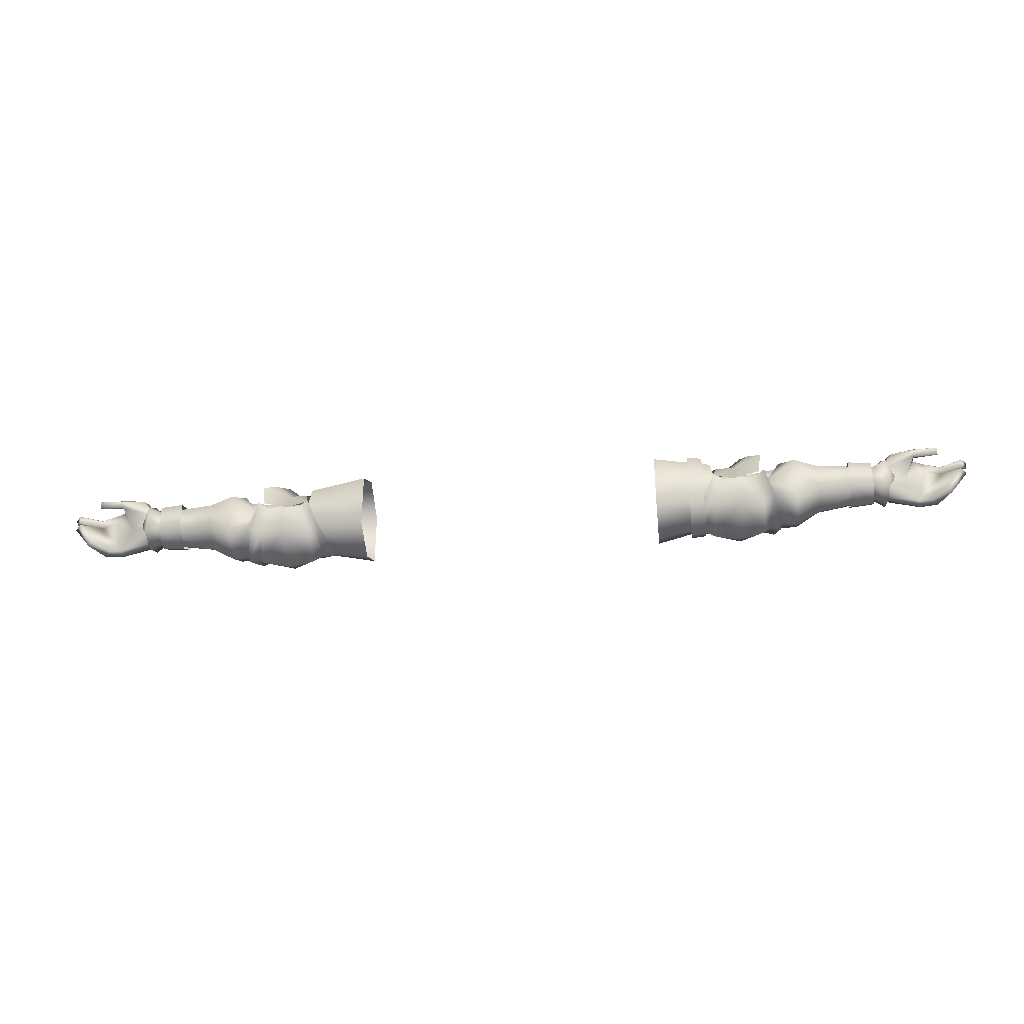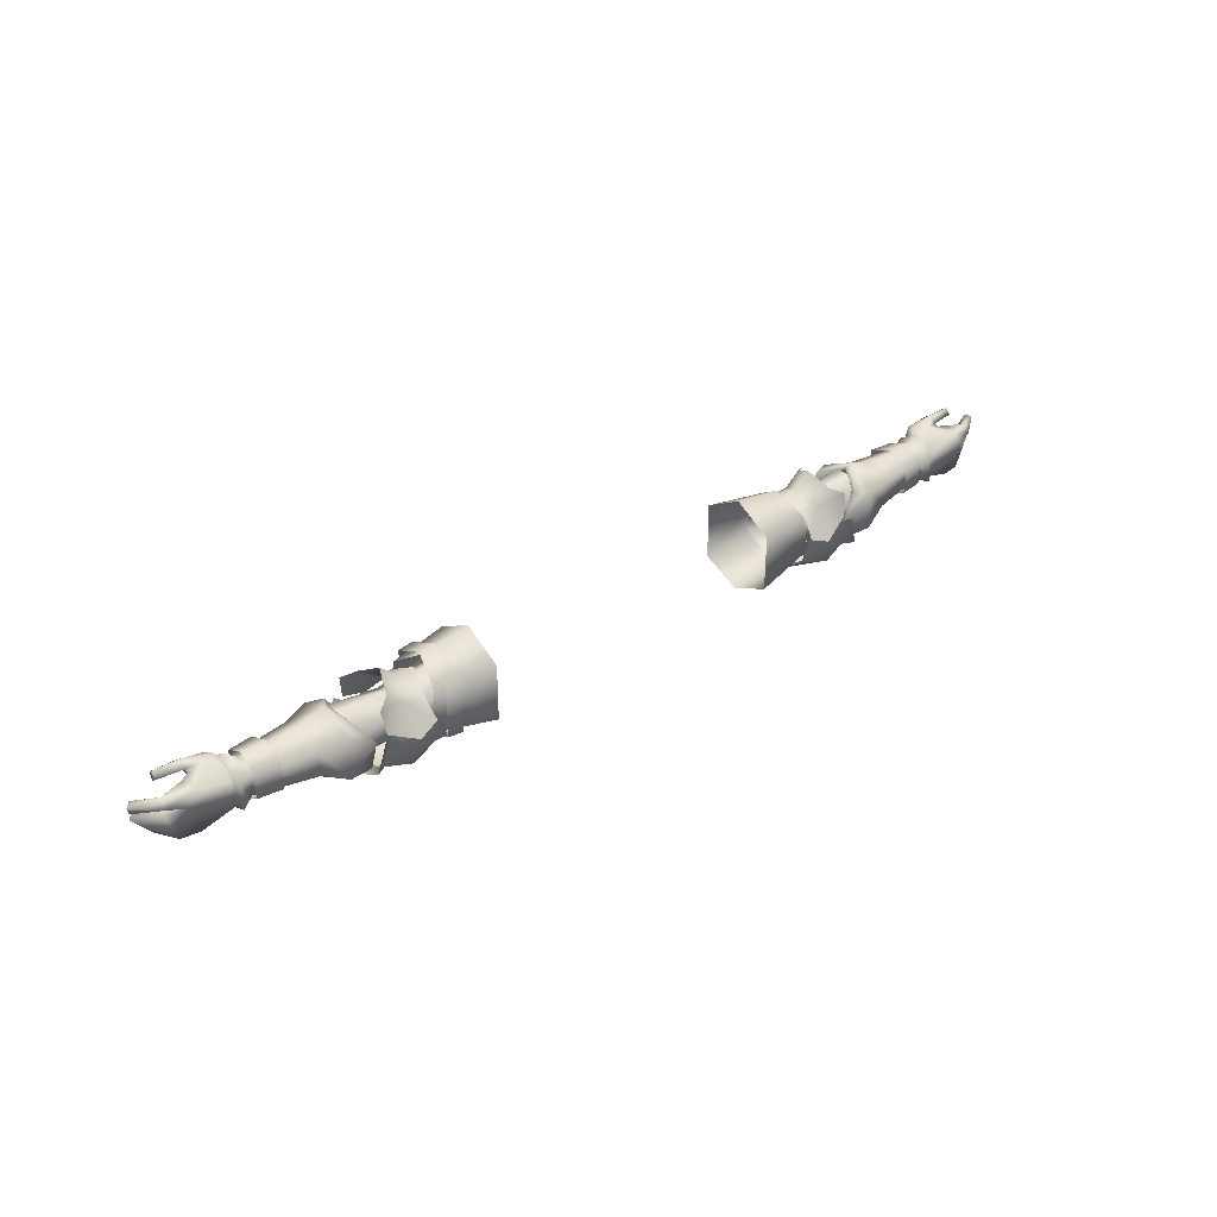
<metadata>
{"format":"obj","ext":"obj","renderer":"f3d","projection":"perspective","resolution":1024,"background":"white","views":[{"elev":-35.3,"azim":6.3,"up":"+Z"},{"elev":35.1,"azim":140.6,"up":"+Z"}]}
</metadata>
<code>
g mesh00
v -49.07 25.97 0.3835
v -44.38 25.42 -0.552
v -44.43 25.42 -4.206
v -44.38 25.42 -0.552
v -49.07 25.97 0.3835
v -44.38 21.44 1.937
v -54.97 19.11 -6.171
v -54.97 21.13 -5.605
v -44.5 21.44 -6.444
v -54.97 24.06 -5.578
v -44.43 25.42 -4.206
v -54.76 26.43 -2.87
v -49.07 25.97 0.3835
v -54.97 23.28 3.03
v -44.38 21.44 1.937
v -54.97 19.26 2.572
v -44.46 17.35 -0.552
v -47.94 17.23 -2.716
v -47.94 17.23 -2.716
v -54.97 19.26 2.572
v -54.97 16.65 -2.967
v -54.97 16.65 -2.967
v -54.97 19.11 -6.171
v -47.94 17.23 -2.716
v -44.5 21.44 -6.444
f 1 2 3
f 4 5 6
f 7 8 9
f 9 8 10
f 9 10 11
f 11 10 12
f 11 12 13
f 13 12 14
f 13 14 15
f 15 14 16
f 15 16 17
f 17 16 18
f 19 20 21
f 22 23 24
f 24 23 25
v -74.3 19.13 -4.001
v -71.89 18.13 -3.007
v -77.39 21.21 -0.924
v -71.88 19.4 0.3909
v -78.98 17.87 2.193
v -79.46 21.81 -5.568
v -71.89 21.17 -4.683
v -74.3 19.13 -4.001
v -71.89 18.13 -3.007
v -80.58 24.64 2.852
v -71.88 24.62 0.2578
v -81.57 25.26 0.4795
v -71.88 24.62 -3.282
v -79.78 23.89 -5.832
v -71.89 21.17 -4.683
v -79.46 21.81 -5.568
v -80.58 24.64 2.852
v -76.5 21.36 4.343
v -71.88 24.62 0.2578
v -74.37 19.64 3.889
v -71.88 22.11 1.736
v -74.97 17.92 3.435
v -71.88 19.4 0.3909
v -79.38 17.5 3.464
v -78.98 17.87 2.193
f 26 27 28
f 28 27 29
f 28 29 30
f 31 32 33
f 33 32 34
f 35 36 37
f 37 36 38
f 37 38 39
f 39 38 40
f 39 40 41
f 42 43 44
f 44 43 45
f 44 45 46
f 46 45 47
f 46 47 48
f 48 47 49
f 48 49 50
v -53.41 24.95 1.501
v -52.92 26.45 1.515
v -54.97 21.52 3.807
v -44.85 28.24 -8.313
v -39.46 21.51 -11.25
v -44.39 21.51 -12.19
v -60.29 21.54 3.205
v -71.11 21.52 2.218
v -71.11 18.58 0.7302
v -52.61 21.52 -9.314
v -51.8 27.25 -6.301
v -48.05 21.36 -9.181
v -50.24 26.66 -2.422
v -73.32 21.52 -5.946
v -75.97 21.52 -0.767
v -73.32 25.69 -4.035
v -71.11 18.58 -3.358
v -60.29 17.27 -3.961
v -60.29 16.88 0.594
v -73.32 25.69 1.322
v -75.97 21.52 -0.767
v -73.32 21.52 4.195
v -49.44 27.02 -7.368
v -49.9 28.77 -1.228
v -48.04 27.27 -2.085
v -39.92 15.64 -6.745
v -38.3 14.63 -5.849
v -40.29 15.15 -0.7361
v -51.5 28.39 -7.099
v -50.24 21.51 -10.02
v -52.53 21.51 -10.49
v -49.44 16.12 -7.368
v -51.5 14.63 -7.099
v -38.3 28.39 -5.849
v -39.92 27.39 -6.745
v -40.29 27.87 -0.7361
v -41.94 27.27 -2.085
v -75.97 21.52 -0.767
v -73.32 17.48 -4.035
v -35.15 21.51 -10.25
v -37.51 21.51 -9.91
v -60.29 17.27 -3.961
v -71.11 18.58 -3.358
v -60.29 21.54 -6.925
v -71.11 21.52 -4.817
v -71.11 24.28 -3.358
v -75.97 21.52 -0.767
v -73.32 17.48 -4.035
v -73.32 17.48 1.322
v -75.97 21.52 -0.767
v -75.97 21.52 -0.767
v -45.21 14.95 -2.092
v -48.04 15.73 -2.092
v -49.9 14.25 -1.228
v -45.21 28.06 -2.085
v -71.11 24.28 0.7302
v -60.29 26.3 0.594
v -60.29 26.3 -3.961
v -55.84 21.54 -9.579
v -51.8 15.47 -6.301
v -55.84 15.78 -6.265
v -50.24 16.4 -2.422
v -55.84 15.55 1.445
v -52.92 16.59 1.515
v -55.84 21.53 4.454
v -41.94 15.73 -2.092
v -44.85 14.78 -8.313
v -49.59 21.51 -10.94
v -71.11 18.58 -3.358
v -71.11 21.52 -4.817
v -71.11 24.28 -3.358
v -71.11 24.28 0.7302
v -71.11 21.52 2.218
v -71.11 18.58 0.7302
v -71.11 18.58 -3.358
v -55.84 15.78 -6.265
v -55.84 15.55 1.445
v -55.84 27.54 1.445
v -55.84 27.5 -6.265
v -55.84 15.78 -6.265
v -53.41 18.09 0.7603
f 51 52 53
f 54 55 56
f 57 58 59
f 60 61 62
f 62 61 63
f 64 65 66
f 67 68 59
f 59 68 69
f 59 69 57
f 70 71 72
f 73 74 75
f 76 77 78
f 79 80 81
f 81 80 82
f 81 82 83
f 84 85 86
f 86 85 87
f 88 64 89
f 84 90 85
f 85 90 91
f 85 91 55
f 92 93 94
f 94 93 95
f 94 95 96
f 97 98 99
f 52 51 63
f 100 99 72
f 101 70 66
f 102 103 82
f 82 103 104
f 82 104 83
f 55 54 85
f 85 54 105
f 85 105 87
f 58 57 106
f 106 57 107
f 106 107 96
f 96 107 108
f 96 108 94
f 109 110 111
f 111 110 112
f 111 112 113
f 113 112 114
f 113 114 115
f 78 116 76
f 76 116 102
f 76 102 117
f 117 102 82
f 117 82 118
f 118 82 80
f 118 80 73
f 73 80 79
f 73 79 74
f 119 89 120
f 120 89 64
f 120 64 121
f 121 64 66
f 121 66 122
f 122 66 70
f 122 70 123
f 123 70 72
f 123 72 124
f 124 72 99
f 124 99 125
f 125 99 98
f 68 126 69
f 69 126 127
f 69 127 57
f 57 127 115
f 57 115 107
f 107 115 128
f 107 128 108
f 108 128 129
f 108 129 94
f 94 129 109
f 94 109 92
f 92 109 130
f 90 77 91
f 91 77 76
f 91 76 55
f 55 76 117
f 55 117 56
f 56 117 118
f 56 118 54
f 54 118 73
f 54 73 105
f 105 73 75
f 112 131 114
f 114 131 53
f 114 53 115
f 115 53 52
f 115 52 128
f 128 52 63
f 128 63 129
f 129 63 61
f 129 61 109
f 109 61 60
f 109 60 110
f 110 60 62
f 110 62 112
v 49.06 25.97 0.3835
v 54.75 26.43 -2.87
v 44.42 25.42 -4.206
v 44.37 21.44 1.937
v 49.06 25.97 0.3835
v 44.37 25.42 -0.552
v 44.42 25.42 -4.206
v 54.75 26.43 -2.87
v 49.06 25.97 0.3835
v 54.96 23.28 3.03
v 44.37 21.44 1.937
v 54.96 19.26 2.572
v 44.45 17.35 -0.552
v 47.93 17.23 -2.716
v 54.96 16.65 -2.967
v 54.96 19.26 2.572
v 54.96 16.65 -2.967
v 47.93 17.23 -2.716
v 54.96 19.11 -6.171
v 44.49 21.44 -6.444
v 54.96 21.13 -5.605
v 44.42 25.42 -4.206
v 54.96 24.06 -5.578
v 54.75 26.43 -2.87
f 132 133 134
f 135 136 137
f 137 136 138
f 139 140 141
f 141 140 142
f 141 142 143
f 143 142 144
f 143 144 145
f 146 147 145
f 148 149 150
f 150 149 151
f 150 151 152
f 152 151 153
f 152 153 154
f 154 153 155
v 49.42 16.12 -7.368
v 49.88 14.25 -1.228
v 48.03 15.73 -2.092
v 39.9 27.39 -6.745
v 37.49 21.51 -9.91
v 38.29 28.39 -5.849
v 60.27 21.54 -6.925
v 71.09 21.52 -4.817
v 71.09 18.58 -3.358
v 49.42 27.02 -7.368
v 45.2 28.06 -2.085
v 48.03 27.27 -2.085
v 73.3 17.48 1.322
v 73.3 17.48 -4.035
v 75.96 21.52 -0.767
v 45.2 14.95 -2.092
v 73.3 25.69 -4.035
v 73.3 25.69 1.322
v 75.96 21.52 -0.767
v 73.3 21.52 4.195
v 75.96 21.52 -0.767
v 50.23 26.66 -2.422
v 53.4 24.95 1.501
v 52.91 26.45 1.515
v 54.96 21.52 3.807
v 52.59 21.52 -9.314
v 48.04 21.36 -8.416
v 51.79 27.25 -6.301
v 75.96 21.52 -0.767
v 73.3 21.52 -5.946
v 60.27 17.27 -3.961
v 75.96 21.52 -0.767
v 51.48 28.39 -7.099
v 49.88 28.77 -1.228
v 40.28 15.15 -0.7361
v 38.29 14.63 -5.849
v 39.9 15.64 -6.745
v 35.29 21.51 -10.25
v 51.48 14.63 -7.099
v 50.23 21.51 -10.02
v 52.52 21.51 -10.49
v 40.28 27.87 -0.7361
v 73.3 17.48 -4.035
v 75.96 21.52 -0.767
v 41.92 27.27 -2.085
v 44.84 28.24 -8.313
v 39.44 21.51 -11.25
v 44.37 21.51 -12.19
v 71.09 24.28 -3.358
v 60.27 26.3 -3.961
v 71.09 24.28 0.7302
v 60.27 26.3 0.594
v 60.27 21.54 3.205
v 55.83 21.53 4.454
v 52.91 16.59 1.515
v 55.83 15.55 1.445
v 50.23 16.4 -2.422
v 55.83 15.78 -6.265
v 51.79 15.47 -6.301
v 55.83 21.54 -9.579
v 60.27 17.27 -3.961
v 71.09 18.58 -3.358
v 60.27 16.88 0.594
v 71.09 18.58 0.7302
v 71.09 21.52 2.218
v 49.58 21.51 -10.94
v 44.84 14.78 -8.313
v 41.92 15.73 -2.092
v 71.09 18.58 -3.358
v 71.09 18.58 0.7302
v 71.09 21.52 2.218
v 71.09 24.28 0.7302
v 71.09 24.28 -3.358
v 71.09 21.52 -4.817
v 71.09 18.58 -3.358
v 55.83 15.78 -6.265
v 55.83 27.5 -6.265
v 55.83 27.54 1.445
v 55.83 15.55 1.445
v 55.83 15.78 -6.265
v 53.4 18.09 0.7603
f 156 157 158
f 159 160 161
f 162 163 164
f 165 166 167
f 168 169 170
f 158 171 156
f 172 173 174
f 175 168 176
f 177 178 179
f 179 178 180
f 181 182 183
f 183 182 177
f 172 184 185
f 164 186 162
f 175 187 173
f 188 165 189
f 189 165 167
f 190 191 192
f 192 191 193
f 157 156 194
f 194 156 195
f 194 195 196
f 159 161 197
f 198 185 199
f 197 200 159
f 159 200 166
f 159 166 201
f 160 159 202
f 202 159 201
f 202 201 203
f 163 162 204
f 204 162 205
f 204 205 206
f 206 205 207
f 206 207 208
f 209 210 211
f 211 210 212
f 211 212 213
f 213 212 214
f 213 214 215
f 216 217 218
f 218 217 219
f 218 219 208
f 208 219 220
f 208 220 206
f 188 196 165
f 165 196 195
f 165 195 221
f 221 195 156
f 221 156 222
f 222 156 171
f 222 171 192
f 192 171 223
f 192 223 190
f 224 169 225
f 225 169 168
f 225 168 226
f 226 168 175
f 226 175 227
f 227 175 173
f 227 173 228
f 228 173 172
f 228 172 229
f 229 172 185
f 229 185 230
f 230 185 198
f 186 231 162
f 162 231 215
f 162 215 205
f 205 215 232
f 205 232 207
f 207 232 233
f 207 233 208
f 208 233 209
f 208 209 218
f 218 209 234
f 218 234 216
f 216 234 235
f 166 165 201
f 201 165 221
f 201 221 203
f 203 221 222
f 203 222 202
f 202 222 192
f 202 192 160
f 160 192 193
f 160 193 161
f 212 182 214
f 214 182 181
f 214 181 215
f 215 181 183
f 215 183 232
f 232 183 177
f 232 177 233
f 233 177 179
f 233 179 209
f 209 179 180
f 209 180 210
f 210 180 236
f 210 236 212
v 44.31 17.43 1.856
v 43.82 13.74 -3.378
v 48.9 15.27 -0.9214
v 44.49 17.35 -4.206
v 44.49 21.44 -6.444
v 47.93 17.23 -2.716
v 42.74 21.5 4.385
v 44.31 25.57 1.856
v 40.64 26.34 1.306
v 49.46 15.84 3.399
v 47.07 17.47 4.512
v 44.45 17.35 -0.552
v 44.49 17.35 -4.206
v 47.93 17.23 -2.716
v 48.9 27.73 -0.9214
v 43.82 29.27 -3.378
v 40.16 28.67 -1.835
v 45.57 21.5 6.788
v 47.07 25.42 4.512
v 49.46 27.16 3.399
v 39.3 21.5 3.981
v 40.64 16.66 1.306
v 40.16 14.34 -1.835
v 36.23 16.59 -4.454
v 36.17 16.59 -0.2143
v 36.13 21.52 3.309
v 44.37 21.44 1.937
v 36.17 26 -0.2143
v 44.37 25.42 -0.552
v 36.23 26 -4.454
v 44.42 25.42 -4.206
v 36.27 21.54 -6.756
v 36.23 16.59 -4.454
v 28.78 14.18 2.822
v 39.59 16.19 2.079
v 28.78 21.62 7.292
v 38.02 21.53 5.719
v 28.78 29.02 3.462
v 39.37 27.06 2.55
v 28.78 29.02 -7.103
v 40.88 27.06 -5.18
v 28.78 21.62 -10.88
v 44.12 21.53 -8.196
v 28.78 14.18 -7.797
v 41.09 16.16 -5.786
f 237 238 239
f 240 241 242
f 243 244 245
f 239 246 237
f 237 246 247
f 237 247 243
f 248 249 250
f 251 252 244
f 244 252 253
f 244 253 245
f 247 254 243
f 243 254 255
f 243 255 244
f 244 255 256
f 244 256 251
f 245 257 243
f 243 257 258
f 243 258 237
f 237 258 259
f 237 259 238
f 260 249 261
f 261 249 248
f 261 248 262
f 262 248 263
f 262 263 264
f 264 263 265
f 264 265 266
f 266 265 267
f 266 267 268
f 268 267 241
f 268 241 269
f 269 241 240
f 270 271 272
f 272 271 273
f 272 273 274
f 274 273 275
f 274 275 276
f 276 275 277
f 276 277 278
f 278 277 279
f 278 279 280
f 280 279 281
f 280 281 270
f 270 281 271
v -44.32 17.43 1.856
v -49.48 15.84 3.399
v -48.91 15.27 -0.9214
v -47.94 17.23 -2.716
v -44.51 17.35 -4.206
v -44.46 17.35 -0.552
v -44.32 25.57 1.856
v -43.83 29.27 -3.378
v -48.91 27.73 -0.9214
v -47.94 17.23 -2.716
v -44.5 21.44 -6.444
v -44.51 17.35 -4.206
v -40.65 16.66 1.306
v -42.75 21.5 4.385
v -47.09 17.47 4.512
v -43.83 13.74 -3.378
v -40.17 14.34 -1.835
v -49.48 27.16 3.399
v -47.09 25.42 4.512
v -45.59 21.5 6.788
v -39.31 21.5 3.981
v -40.65 26.34 1.306
v -40.17 28.67 -1.835
v -36.25 16.59 -4.454
v -36.28 21.54 -6.756
v -36.25 26 -4.454
v -44.43 25.42 -4.206
v -36.18 26 -0.2143
v -44.38 25.42 -0.552
v -36.15 21.52 3.309
v -44.38 21.44 1.937
v -36.18 16.59 -0.2143
v -36.25 16.59 -4.454
v -28.8 29.02 -7.103
v -40.89 27.06 -5.18
v -28.8 29.02 3.462
v -39.39 27.06 2.55
v -28.8 21.62 7.292
v -38.04 21.53 5.719
v -28.8 14.18 2.822
v -39.6 16.19 2.079
v -28.8 14.18 -7.797
v -41.1 16.16 -5.786
v -28.8 21.62 -10.88
v -44.13 21.53 -8.196
f 282 283 284
f 285 286 287
f 288 289 290
f 291 292 293
f 294 295 282
f 282 295 296
f 282 296 283
f 284 297 282
f 282 297 298
f 282 298 294
f 290 299 288
f 288 299 300
f 288 300 295
f 295 300 301
f 295 301 296
f 294 302 295
f 295 302 303
f 295 303 288
f 288 303 304
f 288 304 289
f 305 293 306
f 306 293 292
f 306 292 307
f 307 292 308
f 307 308 309
f 309 308 310
f 309 310 311
f 311 310 312
f 311 312 313
f 313 312 287
f 313 287 314
f 314 287 286
f 315 316 317
f 317 316 318
f 317 318 319
f 319 318 320
f 319 320 321
f 321 320 322
f 321 322 323
f 323 322 324
f 323 324 325
f 325 324 326
f 325 326 315
f 315 326 316
v 88.11 19.61 0.5018
v 84.28 21.61 1.687
v 84.49 23.01 0.3325
v 83.83 19.03 4.737
v 83.92 19.87 3.603
v 79.43 20.42 3.587
v 83.89 18.65 2.731
v 83.92 19.87 3.603
v 83.78 17.89 3.849
v 83.83 19.03 4.737
v 81.42 21.93 1.047
v 84.49 23.01 0.3325
v 71.91 19.55 0.3909
v 74.99 18.48 3.435
v 71.91 22.07 1.736
v 74.39 19.92 3.889
v 71.91 24.41 0.2578
v 88.44 19.74 1.961
v 89.04 20.51 0.2533
v 89.38 20.73 1.668
v 81.87 21.96 -5.603
v 85.79 19.98 -5.282
v 84.99 19.24 -4.604
v 87.98 19.33 -0.3854
v 89.11 20.24 -0.9366
v 84.4 22.02 0.3984
v 80.99 21.97 3.196
v 79.3 21.17 3.392
v 77.41 21.21 -0.924
v 79.48 21.81 -5.568
v 71.9 18.36 -3.007
v 74.31 19.3 -3.852
v 79.48 21.81 -5.568
v 79.48 21.81 -5.568
v 71.9 21.19 -4.683
v 71.9 18.36 -3.007
v 81.42 21.93 1.047
v 84.8 22.91 2.777
v 85.21 23.9 1.145
v 80.6 24.64 2.852
v 81.6 25.26 0.4795
v 71.91 24.41 -3.282
v 84.49 23.01 0.3325
v 81.42 21.93 1.047
v 85.2 23.53 -0.05059
v 85.21 23.9 1.145
v 89.04 20.51 0.2533
v 88.11 19.61 0.5018
v 89.04 20.51 0.2533
v 89.38 20.73 1.668
v 88.44 19.74 1.961
v 79.38 19.34 4.887
v 79.41 17.5 3.464
v 83.78 17.89 3.849
v 79.01 17.87 2.193
v 79.43 20.42 3.587
v 83.17 23.32 -5.849
v 79.8 23.89 -5.832
v 79.48 21.81 -5.568
v 71.9 21.19 -4.683
v 85.79 19.98 -5.282
v 89.11 20.24 -0.9366
v 84.99 19.24 -4.604
v 87.98 19.33 -0.3854
v 81.87 21.96 -5.603
v 84.4 22.02 0.3984
v 81.42 21.93 1.047
v 85.2 23.53 -0.05059
v 76.53 21.36 4.343
v 79.3 21.17 3.392
v 80.99 21.97 3.196
v 84.28 21.61 1.687
f 327 328 329
f 330 331 332
f 333 334 335
f 335 334 336
f 328 337 338
f 339 340 341
f 341 340 342
f 341 342 343
f 328 327 344
f 344 327 345
f 344 345 346
f 347 348 349
f 350 351 352
f 353 354 337
f 337 354 355
f 337 355 356
f 339 357 355
f 355 357 358
f 355 358 359
f 360 358 361
f 361 358 362
f 353 363 328
f 364 365 366
f 343 367 368
f 369 370 367
f 367 370 352
f 367 352 371
f 371 352 351
f 367 372 369
f 369 372 373
f 369 373 374
f 375 365 376
f 376 365 364
f 376 364 377
f 378 379 380
f 380 379 381
f 380 381 333
f 333 381 382
f 333 382 334
f 351 348 383
f 383 348 347
f 383 347 384
f 384 347 385
f 384 385 386
f 387 388 389
f 389 388 390
f 389 390 391
f 391 390 392
f 391 392 359
f 359 392 393
f 386 368 384
f 384 368 367
f 384 367 383
f 383 367 394
f 383 394 351
f 380 330 378
f 378 330 332
f 378 332 395
f 395 332 396
f 395 396 366
f 366 396 397
f 366 397 364
f 364 397 398
f 364 398 377
f 354 382 355
f 355 382 381
f 355 381 339
f 339 381 379
f 339 379 340
f 340 379 378
f 340 378 342
f 342 378 395
f 342 395 343
f 343 395 366
f 343 366 367
f 367 366 365
v -84.38 22.02 0.3984
v -85.18 23.53 -0.05059
v -89.08 20.24 -0.9366
v -85.76 19.98 -5.282
v -81.85 21.96 -5.603
v -84.97 19.24 -4.604
v -79.36 19.34 4.887
v -74.97 17.92 3.435
v -74.37 19.64 3.889
v -84.78 22.91 2.777
v -89.35 20.73 1.668
v -88.42 19.74 1.961
v -78.98 17.87 2.193
v -79.38 17.5 3.464
v -83.86 18.65 2.731
v -83.75 17.89 3.849
v -84.46 23.01 0.3325
v -81.4 21.93 1.047
v -84.26 21.61 1.687
v -89.02 20.51 0.2533
v -88.08 19.61 0.5018
v -89.35 20.73 1.668
v -76.5 21.36 4.343
v -84.46 23.01 0.3325
v -88.42 19.74 1.961
v -77.39 21.21 -0.924
v -79.46 21.81 -5.568
v -74.3 19.13 -4.001
v -87.96 19.33 -0.3854
v -79.46 21.81 -5.568
v -85.19 23.9 1.145
v -89.02 20.51 0.2533
v -81.4 21.93 1.047
v -80.97 21.97 3.196
v -81.57 25.26 0.4795
v -81.4 21.93 1.047
v -84.46 23.01 0.3325
v -83.15 23.32 -5.849
v -85.18 23.53 -0.05059
v -88.08 19.61 0.5018
v -89.02 20.51 0.2533
v -85.19 23.9 1.145
v -83.8 19.03 4.737
v -87.96 19.33 -0.3854
v -89.08 20.24 -0.9366
v -85.76 19.98 -5.282
v -80.58 24.64 2.852
v -79.78 23.89 -5.832
v -79.46 21.81 -5.568
v -79.28 21.17 3.392
v -79.4 20.42 3.587
v -83.9 19.87 3.603
v -83.8 19.03 4.737
v -83.75 17.89 3.849
v -84.97 19.24 -4.604
v -81.85 21.96 -5.603
v -84.38 22.02 0.3984
v -81.4 21.93 1.047
v -84.26 21.61 1.687
v -80.97 21.97 3.196
v -79.28 21.17 3.392
v -79.4 20.42 3.587
v -83.9 19.87 3.603
f 399 400 401
f 402 403 404
f 405 406 407
f 408 409 410
f 411 412 413
f 413 412 414
f 415 416 417
f 418 419 420
f 405 407 421
f 422 417 419
f 419 417 423
f 419 423 420
f 424 425 426
f 399 401 427
f 424 416 428
f 409 429 430
f 417 431 432
f 400 399 433
f 433 399 434
f 433 434 435
f 403 402 436
f 436 402 401
f 436 401 437
f 438 439 435
f 435 439 440
f 435 440 433
f 406 405 412
f 412 405 441
f 412 441 414
f 442 443 444
f 409 408 429
f 429 408 445
f 429 445 433
f 437 433 436
f 436 433 446
f 436 446 403
f 403 446 447
f 432 416 448
f 448 416 424
f 448 424 449
f 449 424 411
f 449 411 450
f 450 411 413
f 450 413 451
f 451 413 452
f 444 453 442
f 442 453 454
f 442 454 455
f 455 454 425
f 455 425 456
f 410 457 408
f 408 457 458
f 408 458 445
f 445 458 459
f 445 459 421
f 421 459 460
f 421 460 405
f 405 460 461
f 405 461 441
v 38.01 21.65 -10.35
v 35.25 21.63 -10.73
v 38.01 28.24 -6.559
v 35.25 28.34 -6.775
v 38.01 15.32 -6.862
v 35.25 15.1 -7.095
v 38.01 21.65 -10.35
v 35.25 21.63 -10.73
v 38.01 28.24 -6.559
v 35.25 28.34 -6.775
v 38.01 28.18 3.087
v 35.25 28.39 3.327
v 38.01 15.38 3.087
v 35.25 15.1 3.327
v 38.01 15.32 -6.862
v 35.25 15.1 -7.095
v 38.01 28.18 3.087
v 35.25 28.39 3.327
v 38.01 21.66 6.277
v 35.25 21.63 6.695
v 38.01 21.66 6.277
v 35.25 21.63 6.695
v 38.01 15.38 3.087
v 35.25 15.1 3.327
f 462 463 464
f 464 463 465
f 466 467 468
f 468 467 469
f 470 471 472
f 472 471 473
f 474 475 476
f 476 475 477
f 478 479 480
f 480 479 481
f 482 483 484
f 484 483 485
v -70.75 21.63 -5.817
v -66.31 21.63 -6.204
v -70.75 17.53 -3.748
v -66.31 16.99 -3.74
v -70.75 25.2 1.264
v -66.31 25.94 1.266
v -70.75 25.25 -3.748
v -66.31 25.91 -3.74
v -70.75 17.53 -3.748
v -66.31 16.99 -3.74
v -70.75 17.57 1.264
v -66.31 16.99 1.266
v -70.75 21.64 3.168
v -66.31 21.62 3.159
v -70.75 25.2 1.264
v -66.31 25.94 1.266
v -70.75 17.57 1.264
v -66.31 16.99 1.266
v -70.75 21.64 3.168
v -66.31 21.62 3.159
v -70.75 25.25 -3.748
v -66.31 25.91 -3.74
v -70.75 21.63 -5.817
v -66.31 21.63 -6.204
f 486 487 488
f 488 487 489
f 490 491 492
f 492 491 493
f 494 495 496
f 496 495 497
f 498 499 500
f 500 499 501
f 502 503 504
f 504 503 505
f 506 507 508
f 508 507 509
v 70.75 21.62 -5.817
v 66.3 21.62 -6.204
v 70.75 24.99 -3.748
v 66.31 25.61 -3.74
v 70.75 17.8 -3.748
v 66.31 17.29 -3.74
v 70.75 21.62 -5.817
v 66.3 21.62 -6.204
v 70.75 24.99 -3.748
v 66.31 25.61 -3.74
v 70.75 24.95 1.264
v 66.31 25.64 1.266
v 70.75 17.83 1.264
v 66.31 17.29 1.266
v 70.75 17.8 -3.748
v 66.31 17.29 -3.74
v 70.75 24.95 1.264
v 66.31 25.64 1.266
v 70.75 21.63 3.168
v 66.31 21.61 3.159
v 70.75 21.63 3.168
v 66.31 21.61 3.159
v 70.75 17.83 1.264
v 66.31 17.29 1.266
f 510 511 512
f 512 511 513
f 514 515 516
f 516 515 517
f 518 519 520
f 520 519 521
f 522 523 524
f 524 523 525
f 526 527 528
f 528 527 529
f 530 531 532
f 532 531 533

</code>
